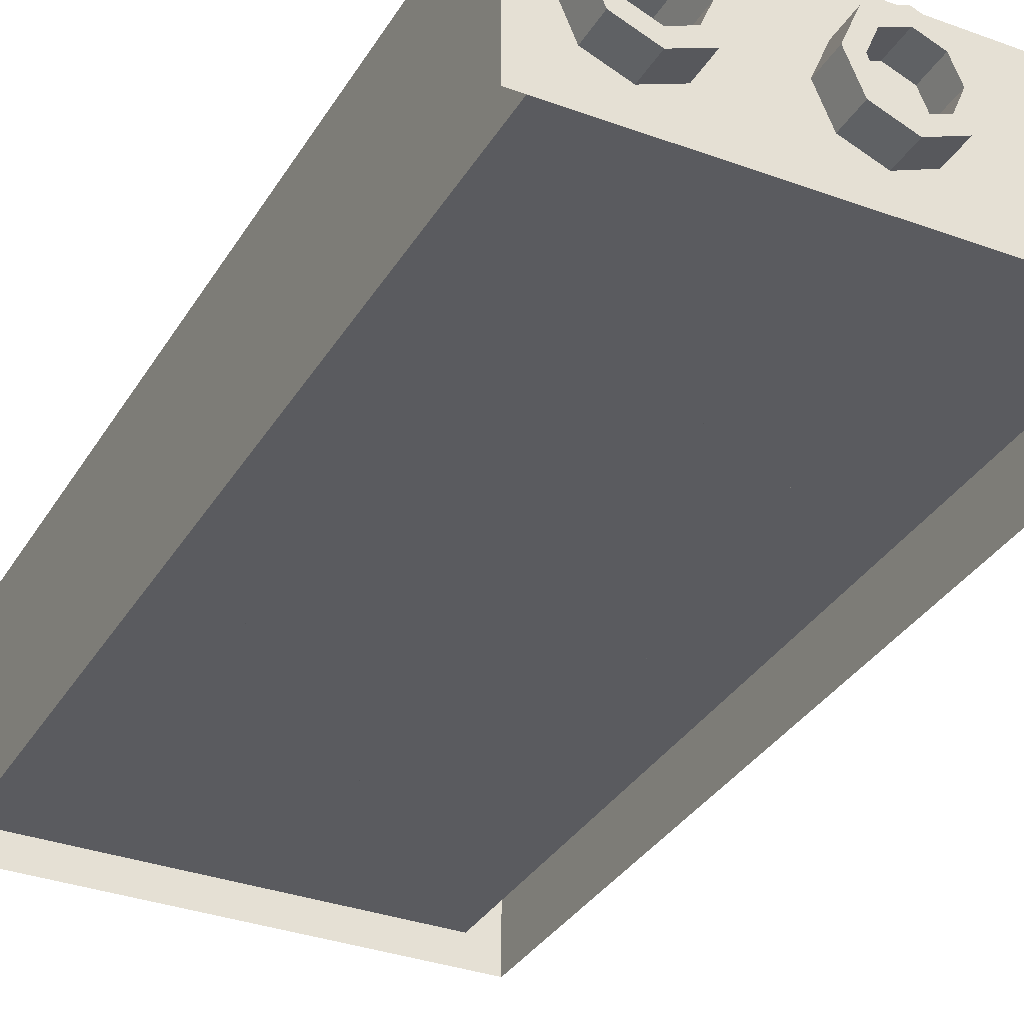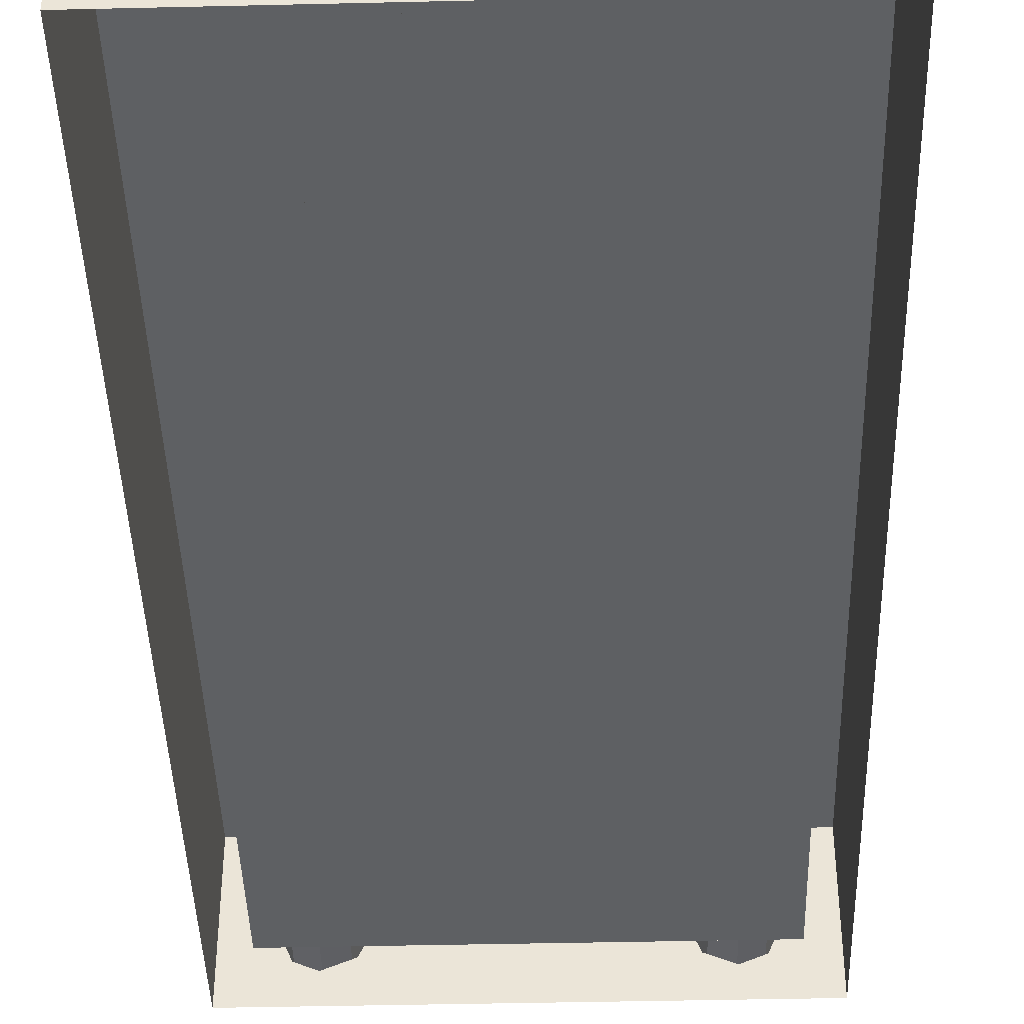
<metadata>
{"format":"obj","ext":"obj","renderer":"f3d","projection":"perspective","resolution":1024,"background":"white","views":[{"elev":-33.4,"azim":-26.7,"up":"+Z"},{"elev":-42.3,"azim":-178.4,"up":"+Z"}]}
</metadata>
<code>
v -1.3 6 0.3
v -1.3 0.2 0.3
v 1.3 0.2 0.3
v 1.3 6 0.3
v -1.3 6 -0.3
v -1.3 0.2 -0.3
v -1.3 0.2 0.3
v -1.3 6 0.3
v 1.3 6 -0.3
v 1.3 0.2 -0.3
v -1.3 0.2 -0.3
v -1.3 6 -0.3
v 1.3 6 0.3
v 1.3 0.2 0.3
v 1.3 0.2 -0.3
v 1.3 6 -0.3
v 1.5 6 0.5
v 1.3 6 0.3
v -1.3 6 0.3
v -1.5 6 0.5
v -1.5 6 0.5
v -1.3 6 0.3
v -1.3 6 -0.3
v -1.5 6 -0.5
v -1.5 6 -0.5
v -1.3 6 -0.3
v 1.3 6 -0.3
v 1.5 6 -0.5
v 1.5 6 -0.5
v 1.3 6 -0.3
v 1.3 6 0.3
v 1.5 6 0.5
v -1.5 0 0.5
v 1.5 0 0.5
v 1.5 6 0.5
v -1.5 6 0.5
v 1.5 0 0.5
v 1.5 0 -0.5
v 1.5 6 -0.5
v 1.5 6 0.5
v -1.5 6 0.5
v -1.5 6 -0.5
v -1.5 0 -0.5
v -1.5 0 0.5
v 1.2 0.2 0.2
v 1.141 0.2 0.1414
v 1.2 0.2 0
v 1.2 0.2 0.2
v 1 0.2 0.2
v 1.141 0.2 0.1414
v 0.8 0.2 0.2
v 0.8586 0.2 0.1414
v 1 0.2 0.2
v 0.8 0.2 0.2
v 0.8 0.2 0
v 0.8586 0.2 0.1414
v 0.8 0.2 -0.2
v 0.8586 0.2 -0.1414
v 0.8 0.2 0
v 0.8 0.2 -0.2
v 1 0.2 -0.2
v 0.8586 0.2 -0.1414
v 1.2 0.2 -0.2
v 1.141 0.2 -0.1414
v 1 0.2 -0.2
v 1.2 0.2 -0.2
v 1.2 0.2 0
v 1.141 0.2 -0.1414
v -0.8 0.2 0.2
v -0.8586 0.2 0.1414
v -0.8 0.2 0
v -0.8 0.2 0.2
v -1 0.2 0.2
v -0.8586 0.2 0.1414
v -1.2 0.2 0.2
v -1.141 0.2 0.1414
v -1 0.2 0.2
v -1.2 0.2 0.2
v -1.2 0.2 0
v -1.141 0.2 0.1414
v -1.2 0.2 -0.2
v -1.141 0.2 -0.1414
v -1.2 0.2 0
v -1.2 0.2 -0.2
v -1 0.2 -0.2
v -1.141 0.2 -0.1414
v -0.8 0.2 -0.2
v -0.8586 0.2 -0.1414
v -1 0.2 -0.2
v -0.8 0.2 -0.2
v -0.8 0.2 0
v -0.8586 0.2 -0.1414
v 1.3 0.2 0.3
v 1.2 0.2 0.2
v -1.2 0.2 0.2
v -1.3 0.2 0.3
v -1.3 0.2 0.3
v -1.2 0.2 0.2
v -1.2 0.2 -0.2
v -1.3 0.2 -0.3
v -1.3 0.2 -0.3
v -1.2 0.2 -0.2
v 1.2 0.2 -0.2
v 1.3 0.2 -0.3
v 1.3 0.2 -0.3
v 1.2 0.2 -0.2
v 1.2 0.2 0.2
v 1.3 0.2 0.3
v 0.8 0.2 -0.2
v -0.8 0.2 -0.2
v -0.8 0.2 0.2
v 0.8 0.2 0.2
v 1.3 0 0.3
v 1.212 0 0.2121
v 1.3 0 0
v 1.3 0 0.3
v 1 0 0.3
v 1.212 0 0.2121
v 0.7 0 0.3
v 0.7879 0 0.2121
v 1 0 0.3
v 0.7 0 0.3
v 0.7 0 0
v 0.7879 0 0.2121
v 0.7 0 -0.3
v 0.7879 0 -0.2121
v 0.7 0 0
v 0.7 0 -0.3
v 1 0 -0.3
v 0.7879 0 -0.2121
v 1.3 0 -0.3
v 1.212 0 -0.2121
v 1 0 -0.3
v 1.3 0 -0.3
v 1.3 0 0
v 1.212 0 -0.2121
v -0.7 0 0.3
v -0.7879 0 0.2121
v -0.7 0 0
v -0.7 0 0.3
v -1 0 0.3
v -0.7879 0 0.2121
v -1.3 0 0.3
v -1.212 0 0.2121
v -1 0 0.3
v -1.3 0 0.3
v -1.3 0 0
v -1.212 0 0.2121
v -1.3 0 -0.3
v -1.212 0 -0.2121
v -1.3 0 0
v -1.3 0 -0.3
v -1 0 -0.3
v -1.212 0 -0.2121
v -0.7 0 -0.3
v -0.7879 0 -0.2121
v -1 0 -0.3
v -0.7 0 -0.3
v -0.7 0 0
v -0.7879 0 -0.2121
v -1.5 0 0.5
v -1.3 0 0.3
v 1.3 0 0.3
v 1.5 0 0.5
v -1.5 0 -0.5
v -1.3 0 -0.3
v -1.3 0 0.3
v -1.5 0 0.5
v 1.5 0 -0.5
v 1.3 0 -0.3
v -1.3 0 -0.3
v -1.5 0 -0.5
v 1.5 0 0.5
v 1.3 0 0.3
v 1.3 0 -0.3
v 1.5 0 -0.5
v 0.7 0 0.3
v -0.7 0 0.3
v -0.7 0 -0.3
v 0.7 0 -0.3
v 1.141 0 0.1414
v 1.2 0 0
v 1.2 0.2 0
v 1.141 0.2 0.1414
v 1 0 0.2
v 1.141 0 0.1414
v 1.141 0.2 0.1414
v 1 0.2 0.2
v 0.8586 0 0.1414
v 1 0 0.2
v 1 0.2 0.2
v 0.8586 0.2 0.1414
v 0.8 0 0
v 0.8586 0 0.1414
v 0.8586 0.2 0.1414
v 0.8 0.2 0
v 0.8586 0 -0.1414
v 0.8 0 0
v 0.8 0.2 0
v 0.8586 0.2 -0.1414
v 1 0 -0.2
v 0.8586 0 -0.1414
v 0.8586 0.2 -0.1414
v 1 0.2 -0.2
v 1.141 0 -0.1414
v 1 0 -0.2
v 1 0.2 -0.2
v 1.141 0.2 -0.1414
v 1.2 0 0
v 1.141 0 -0.1414
v 1.141 0.2 -0.1414
v 1.2 0.2 0
v -0.8586 0 0.1414
v -0.8 0 0
v -0.8 0.2 0
v -0.8586 0.2 0.1414
v -1 0 0.2
v -0.8586 0 0.1414
v -0.8586 0.2 0.1414
v -1 0.2 0.2
v -1.141 0 0.1414
v -1 0 0.2
v -1 0.2 0.2
v -1.141 0.2 0.1414
v -1.2 0 0
v -1.141 0 0.1414
v -1.141 0.2 0.1414
v -1.2 0.2 0
v -1.141 0 -0.1414
v -1.2 0 0
v -1.2 0.2 0
v -1.141 0.2 -0.1414
v -1 0 -0.2
v -1.141 0 -0.1414
v -1.141 0.2 -0.1414
v -1 0.2 -0.2
v -0.8586 0 -0.1414
v -1 0 -0.2
v -1 0.2 -0.2
v -0.8586 0.2 -0.1414
v -0.8 0 0
v -0.8586 0 -0.1414
v -0.8586 0.2 -0.1414
v -0.8 0.2 0
v 1.141 -0.2 0.1414
v 1.2 -0.2 0
v 1.2 0 0
v 1.141 0 0.1414
v 1 -0.2 0.2
v 1.141 -0.2 0.1414
v 1.141 0 0.1414
v 1 0 0.2
v 0.8586 -0.2 0.1414
v 1 -0.2 0.2
v 1 0 0.2
v 0.8586 0 0.1414
v 0.8 -0.2 0
v 0.8586 -0.2 0.1414
v 0.8586 0 0.1414
v 0.8 0 0
v 0.8586 -0.2 -0.1414
v 0.8 -0.2 0
v 0.8 0 0
v 0.8586 0 -0.1414
v 1 -0.2 -0.2
v 0.8586 -0.2 -0.1414
v 0.8586 0 -0.1414
v 1 0 -0.2
v 1.141 -0.2 -0.1414
v 1 -0.2 -0.2
v 1 0 -0.2
v 1.141 0 -0.1414
v 1.2 -0.2 0
v 1.141 -0.2 -0.1414
v 1.141 0 -0.1414
v 1.2 0 0
v 1.212 -0.2 0.2121
v 1.3 -0.2 0
v 1.3 0 0
v 1.212 0 0.2121
v 1 -0.2 0.3
v 1.212 -0.2 0.2121
v 1.212 0 0.2121
v 1 0 0.3
v 0.7879 -0.2 0.2121
v 1 -0.2 0.3
v 1 0 0.3
v 0.7879 0 0.2121
v 0.7 -0.2 0
v 0.7879 -0.2 0.2121
v 0.7879 0 0.2121
v 0.7 0 0
v 0.7879 -0.2 -0.2121
v 0.7 -0.2 0
v 0.7 0 0
v 0.7879 0 -0.2121
v 1 -0.2 -0.3
v 0.7879 -0.2 -0.2121
v 0.7879 0 -0.2121
v 1 0 -0.3
v 1.212 -0.2 -0.2121
v 1 -0.2 -0.3
v 1 0 -0.3
v 1.212 0 -0.2121
v 1.3 -0.2 0
v 1.212 -0.2 -0.2121
v 1.212 0 -0.2121
v 1.3 0 0
v 1.3 -0.2 0
v 1.212 -0.2 0.2121
v 1.141 -0.2 0.1414
v 1.2 -0.2 0
v 1.212 -0.2 0.2121
v 1 -0.2 0.3
v 1 -0.2 0.2
v 1.141 -0.2 0.1414
v 1 -0.2 0.3
v 0.7879 -0.2 0.2121
v 0.8586 -0.2 0.1414
v 1 -0.2 0.2
v 0.7879 -0.2 0.2121
v 0.7 -0.2 0
v 0.8 -0.2 0
v 0.8586 -0.2 0.1414
v 0.7 -0.2 0
v 0.7879 -0.2 -0.2121
v 0.8586 -0.2 -0.1414
v 0.8 -0.2 0
v 0.7879 -0.2 -0.2121
v 1 -0.2 -0.3
v 1 -0.2 -0.2
v 0.8586 -0.2 -0.1414
v 1 -0.2 -0.3
v 1.212 -0.2 -0.2121
v 1.141 -0.2 -0.1414
v 1 -0.2 -0.2
v 1.212 -0.2 -0.2121
v 1.3 -0.2 0
v 1.2 -0.2 0
v 1.141 -0.2 -0.1414
v 0.1414 -0.2 0.1414
v 0.2 -0.2 0
v 0.2 0 0
v 0.1414 0 0.1414
v 0 -0.2 0.2
v 0.1414 -0.2 0.1414
v 0.1414 0 0.1414
v 0 0 0.2
v -0.1414 -0.2 0.1414
v 0 -0.2 0.2
v 0 0 0.2
v -0.1414 0 0.1414
v -0.2 -0.2 0
v -0.1414 -0.2 0.1414
v -0.1414 0 0.1414
v -0.2 0 0
v -0.1414 -0.2 -0.1414
v -0.2 -0.2 0
v -0.2 0 0
v -0.1414 0 -0.1414
v 0 -0.2 -0.2
v -0.1414 -0.2 -0.1414
v -0.1414 0 -0.1414
v 0 0 -0.2
v 0.1414 -0.2 -0.1414
v 0 -0.2 -0.2
v 0 0 -0.2
v 0.1414 0 -0.1414
v 0.2 -0.2 0
v 0.1414 -0.2 -0.1414
v 0.1414 0 -0.1414
v 0.2 0 0
v 0.2121 -0.2 0.2121
v 0.3 -0.2 0
v 0.3 0 0
v 0.2121 0 0.2121
v 0 -0.2 0.3
v 0.2121 -0.2 0.2121
v 0.2121 0 0.2121
v 0 0 0.3
v -0.2121 -0.2 0.2121
v 0 -0.2 0.3
v 0 0 0.3
v -0.2121 0 0.2121
v -0.3 -0.2 0
v -0.2121 -0.2 0.2121
v -0.2121 0 0.2121
v -0.3 0 0
v -0.2121 -0.2 -0.2121
v -0.3 -0.2 0
v -0.3 0 0
v -0.2121 0 -0.2121
v 0 -0.2 -0.3
v -0.2121 -0.2 -0.2121
v -0.2121 0 -0.2121
v 0 0 -0.3
v 0.2121 -0.2 -0.2121
v 0 -0.2 -0.3
v 0 0 -0.3
v 0.2121 0 -0.2121
v 0.3 -0.2 0
v 0.2121 -0.2 -0.2121
v 0.2121 0 -0.2121
v 0.3 0 0
v 0.3 -0.2 0
v 0.2121 -0.2 0.2121
v 0.1414 -0.2 0.1414
v 0.2 -0.2 0
v 0.2121 -0.2 0.2121
v 0 -0.2 0.3
v 0 -0.2 0.2
v 0.1414 -0.2 0.1414
v 0 -0.2 0.3
v -0.2121 -0.2 0.2121
v -0.1414 -0.2 0.1414
v 0 -0.2 0.2
v -0.2121 -0.2 0.2121
v -0.3 -0.2 0
v -0.2 -0.2 0
v -0.1414 -0.2 0.1414
v -0.3 -0.2 0
v -0.2121 -0.2 -0.2121
v -0.1414 -0.2 -0.1414
v -0.2 -0.2 0
v -0.2121 -0.2 -0.2121
v 0 -0.2 -0.3
v 0 -0.2 -0.2
v -0.1414 -0.2 -0.1414
v 0 -0.2 -0.3
v 0.2121 -0.2 -0.2121
v 0.1414 -0.2 -0.1414
v 0 -0.2 -0.2
v 0.2121 -0.2 -0.2121
v 0.3 -0.2 0
v 0.2 -0.2 0
v 0.1414 -0.2 -0.1414
v -0.8586 -0.2 0.1414
v -0.8 -0.2 0
v -0.8 0 0
v -0.8586 0 0.1414
v -1 -0.2 0.2
v -0.8586 -0.2 0.1414
v -0.8586 0 0.1414
v -1 0 0.2
v -1.141 -0.2 0.1414
v -1 -0.2 0.2
v -1 0 0.2
v -1.141 0 0.1414
v -1.2 -0.2 0
v -1.141 -0.2 0.1414
v -1.141 0 0.1414
v -1.2 0 0
v -1.141 -0.2 -0.1414
v -1.2 -0.2 0
v -1.2 0 0
v -1.141 0 -0.1414
v -1 -0.2 -0.2
v -1.141 -0.2 -0.1414
v -1.141 0 -0.1414
v -1 0 -0.2
v -0.8586 -0.2 -0.1414
v -1 -0.2 -0.2
v -1 0 -0.2
v -0.8586 0 -0.1414
v -0.8 -0.2 0
v -0.8586 -0.2 -0.1414
v -0.8586 0 -0.1414
v -0.8 0 0
v -0.7879 -0.2 0.2121
v -0.7 -0.2 0
v -0.7 0 0
v -0.7879 0 0.2121
v -1 -0.2 0.3
v -0.7879 -0.2 0.2121
v -0.7879 0 0.2121
v -1 0 0.3
v -1.212 -0.2 0.2121
v -1 -0.2 0.3
v -1 0 0.3
v -1.212 0 0.2121
v -1.3 -0.2 0
v -1.212 -0.2 0.2121
v -1.212 0 0.2121
v -1.3 0 0
v -1.212 -0.2 -0.2121
v -1.3 -0.2 0
v -1.3 0 0
v -1.212 0 -0.2121
v -1 -0.2 -0.3
v -1.212 -0.2 -0.2121
v -1.212 0 -0.2121
v -1 0 -0.3
v -0.7879 -0.2 -0.2121
v -1 -0.2 -0.3
v -1 0 -0.3
v -0.7879 0 -0.2121
v -0.7 -0.2 0
v -0.7879 -0.2 -0.2121
v -0.7879 0 -0.2121
v -0.7 0 0
v -0.7 -0.2 0
v -0.7879 -0.2 0.2121
v -0.8586 -0.2 0.1414
v -0.8 -0.2 0
v -0.7879 -0.2 0.2121
v -1 -0.2 0.3
v -1 -0.2 0.2
v -0.8586 -0.2 0.1414
v -1 -0.2 0.3
v -1.212 -0.2 0.2121
v -1.141 -0.2 0.1414
v -1 -0.2 0.2
v -1.212 -0.2 0.2121
v -1.3 -0.2 0
v -1.2 -0.2 0
v -1.141 -0.2 0.1414
v -1.3 -0.2 0
v -1.212 -0.2 -0.2121
v -1.141 -0.2 -0.1414
v -1.2 -0.2 0
v -1.212 -0.2 -0.2121
v -1 -0.2 -0.3
v -1 -0.2 -0.2
v -1.141 -0.2 -0.1414
v -1 -0.2 -0.3
v -0.7879 -0.2 -0.2121
v -0.8586 -0.2 -0.1414
v -1 -0.2 -0.2
v -0.7879 -0.2 -0.2121
v -0.7 -0.2 0
v -0.8 -0.2 0
v -0.8586 -0.2 -0.1414
v -0.175 5.975 -0.3
v -0.3 5.975 -0.1875
v -0.3 0.2 -0.1875
v -0.175 0.2 -0.3
v -0.3 5.975 -0.1875
v -0.3 5.975 -0.3
v -0.3 0.2 -0.3
v -0.3 0.2 -0.1875
v -0.3 5.975 -0.1875
v -0.175 5.975 -0.3
v -0.3 5.975 -0.3
v -0.825 5.975 -0.3
v -0.7 5.975 -0.1875
v -0.7 0.2 -0.1875
v -0.825 0.2 -0.3
v -0.7 5.975 -0.1875
v -0.7 5.975 -0.3
v -0.7 0.2 -0.3
v -0.7 0.2 -0.1875
v -0.7 5.975 -0.1875
v -0.825 5.975 -0.3
v -0.7 5.975 -0.3
v -0.175 5.975 0.3
v -0.3 5.975 0.1875
v -0.3 0.2 0.1875
v -0.175 0.2 0.3
v -0.3 5.975 0.1875
v -0.3 5.975 0.3
v -0.3 0.2 0.3
v -0.3 0.2 0.1875
v -0.3 5.975 0.1875
v -0.175 5.975 0.3
v -0.3 5.975 0.3
v -0.825 5.975 0.3
v -0.7 5.975 0.1875
v -0.7 0.2 0.1875
v -0.825 0.2 0.3
v -0.7 5.975 0.1875
v -0.7 5.975 0.3
v -0.7 0.2 0.3
v -0.7 0.2 0.1875
v -0.7 5.975 0.1875
v -0.825 5.975 0.3
v -0.7 5.975 0.3
v 0.825 5.975 -0.3
v 0.7 5.975 -0.1875
v 0.7 0.2 -0.1875
v 0.825 0.2 -0.3
v 0.7 5.975 -0.1875
v 0.7 5.975 -0.3
v 0.7 0.2 -0.3
v 0.7 0.2 -0.1875
v 0.7 5.975 -0.1875
v 0.825 5.975 -0.3
v 0.7 5.975 -0.3
v 0.175 5.975 -0.3
v 0.3 5.975 -0.1875
v 0.3 0.2 -0.1875
v 0.175 0.2 -0.3
v 0.3 5.975 -0.1875
v 0.3 5.975 -0.3
v 0.3 0.2 -0.3
v 0.3 0.2 -0.1875
v 0.3 5.975 -0.1875
v 0.175 5.975 -0.3
v 0.3 5.975 -0.3
v 0.825 5.975 0.3
v 0.7 5.975 0.1875
v 0.7 0.2 0.1875
v 0.825 0.2 0.3
v 0.7 5.975 0.1875
v 0.7 5.975 0.3
v 0.7 0.2 0.3
v 0.7 0.2 0.1875
v 0.7 5.975 0.1875
v 0.825 5.975 0.3
v 0.7 5.975 0.3
v 0.175 5.975 0.3
v 0.3 5.975 0.1875
v 0.3 0.2 0.1875
v 0.175 0.2 0.3
v 0.3 5.975 0.1875
v 0.3 5.975 0.3
v 0.3 0.2 0.3
v 0.3 0.2 0.1875
v 0.3 5.975 0.1875
v 0.175 5.975 0.3
v 0.3 5.975 0.3
g mesh7031678
f 1 3 2
f 3 1 4
f 5 7 6
f 7 5 8
f 9 11 10
f 11 9 12
f 13 15 14
f 15 13 16
f 17 18 19
f 19 20 17
f 21 22 23
f 23 24 21
f 25 26 27
f 27 28 25
f 29 30 31
f 31 32 29
g mesh7031680
f 33 34 35
f 35 36 33
f 37 38 39
f 39 40 37
f 41 42 43
f 43 44 41
g mesh7031686
f 45 47 46
f 48 50 49
f 51 53 52
f 54 56 55
f 57 59 58
f 60 62 61
f 63 65 64
f 66 68 67
g mesh7031688
f 69 71 70
f 72 74 73
f 75 77 76
f 78 80 79
f 81 83 82
f 84 86 85
f 87 89 88
f 90 92 91
f 93 94 95
f 95 96 93
f 97 98 99
f 99 100 97
f 101 102 103
f 103 104 101
f 105 106 107
f 107 108 105
f 109 110 111
f 111 112 109
g mesh7031690
f 113 114 115
f 116 117 118
f 119 120 121
f 122 123 124
f 125 126 127
f 128 129 130
f 131 132 133
f 134 135 136
g mesh7031692
f 137 138 139
f 140 141 142
f 143 144 145
f 146 147 148
f 149 150 151
f 152 153 154
f 155 156 157
f 158 159 160
f 161 162 163
f 163 164 161
f 165 166 167
f 167 168 165
f 169 170 171
f 171 172 169
f 173 174 175
f 175 176 173
f 177 178 179
f 179 180 177
g mesh7031694
f 181 183 182
f 183 181 184
f 185 187 186
f 187 185 188
f 189 191 190
f 191 189 192
f 193 195 194
f 195 193 196
f 197 199 198
f 199 197 200
f 201 203 202
f 203 201 204
f 205 207 206
f 207 205 208
f 209 211 210
f 211 209 212
g mesh7031696
f 213 215 214
f 215 213 216
f 217 219 218
f 219 217 220
f 221 223 222
f 223 221 224
f 225 227 226
f 227 225 228
f 229 231 230
f 231 229 232
f 233 235 234
f 235 233 236
f 237 239 238
f 239 237 240
f 241 243 242
f 243 241 244
g mesh7031701
f 245 247 246
f 247 245 248
f 249 251 250
f 251 249 252
f 253 255 254
f 255 253 256
f 257 259 258
f 259 257 260
f 261 263 262
f 263 261 264
f 265 267 266
f 267 265 268
f 269 271 270
f 271 269 272
f 273 275 274
f 275 273 276
g mesh7031703
f 277 278 279
f 279 280 277
f 281 282 283
f 283 284 281
f 285 286 287
f 287 288 285
f 289 290 291
f 291 292 289
f 293 294 295
f 295 296 293
f 297 298 299
f 299 300 297
f 301 302 303
f 303 304 301
f 305 306 307
f 307 308 305
g mesh7031705
f 309 310 311
f 311 312 309
f 313 314 315
f 315 316 313
f 317 318 319
f 319 320 317
f 321 322 323
f 323 324 321
f 325 326 327
f 327 328 325
f 329 330 331
f 331 332 329
f 333 334 335
f 335 336 333
f 337 338 339
f 339 340 337
g mesh7031713
f 341 343 342
f 343 341 344
f 345 347 346
f 347 345 348
f 349 351 350
f 351 349 352
f 353 355 354
f 355 353 356
f 357 359 358
f 359 357 360
f 361 363 362
f 363 361 364
f 365 367 366
f 367 365 368
f 369 371 370
f 371 369 372
g mesh7031715
f 373 374 375
f 375 376 373
f 377 378 379
f 379 380 377
f 381 382 383
f 383 384 381
f 385 386 387
f 387 388 385
f 389 390 391
f 391 392 389
f 393 394 395
f 395 396 393
f 397 398 399
f 399 400 397
f 401 402 403
f 403 404 401
g mesh7031717
f 405 406 407
f 407 408 405
f 409 410 411
f 411 412 409
f 413 414 415
f 415 416 413
f 417 418 419
f 419 420 417
f 421 422 423
f 423 424 421
f 425 426 427
f 427 428 425
f 429 430 431
f 431 432 429
f 433 434 435
f 435 436 433
g mesh7031723
f 437 439 438
f 439 437 440
f 441 443 442
f 443 441 444
f 445 447 446
f 447 445 448
f 449 451 450
f 451 449 452
f 453 455 454
f 455 453 456
f 457 459 458
f 459 457 460
f 461 463 462
f 463 461 464
f 465 467 466
f 467 465 468
g mesh7031725
f 469 470 471
f 471 472 469
f 473 474 475
f 475 476 473
f 477 478 479
f 479 480 477
f 481 482 483
f 483 484 481
f 485 486 487
f 487 488 485
f 489 490 491
f 491 492 489
f 493 494 495
f 495 496 493
f 497 498 499
f 499 500 497
g mesh7031727
f 501 502 503
f 503 504 501
f 505 506 507
f 507 508 505
f 509 510 511
f 511 512 509
f 513 514 515
f 515 516 513
f 517 518 519
f 519 520 517
f 521 522 523
f 523 524 521
f 525 526 527
f 527 528 525
f 529 530 531
f 531 532 529
g mesh7031731
f 533 534 535
f 535 536 533
f 537 538 539
f 539 540 537
f 541 542 543
g mesh7031733
f 544 546 545
f 546 544 547
f 548 550 549
f 550 548 551
f 552 554 553
g mesh7031735
f 555 557 556
f 557 555 558
f 559 561 560
f 561 559 562
f 563 565 564
g mesh7031737
f 566 567 568
f 568 569 566
f 570 571 572
f 572 573 570
f 574 575 576
g mesh7031739
f 577 578 579
f 579 580 577
f 581 582 583
f 583 584 581
f 585 586 587
g mesh7031741
f 588 590 589
f 590 588 591
f 592 594 593
f 594 592 595
f 596 598 597
g mesh7031743
f 599 601 600
f 601 599 602
f 603 605 604
f 605 603 606
f 607 609 608
g mesh7031745
f 610 611 612
f 612 613 610
f 614 615 616
f 616 617 614
f 618 619 620

</code>
